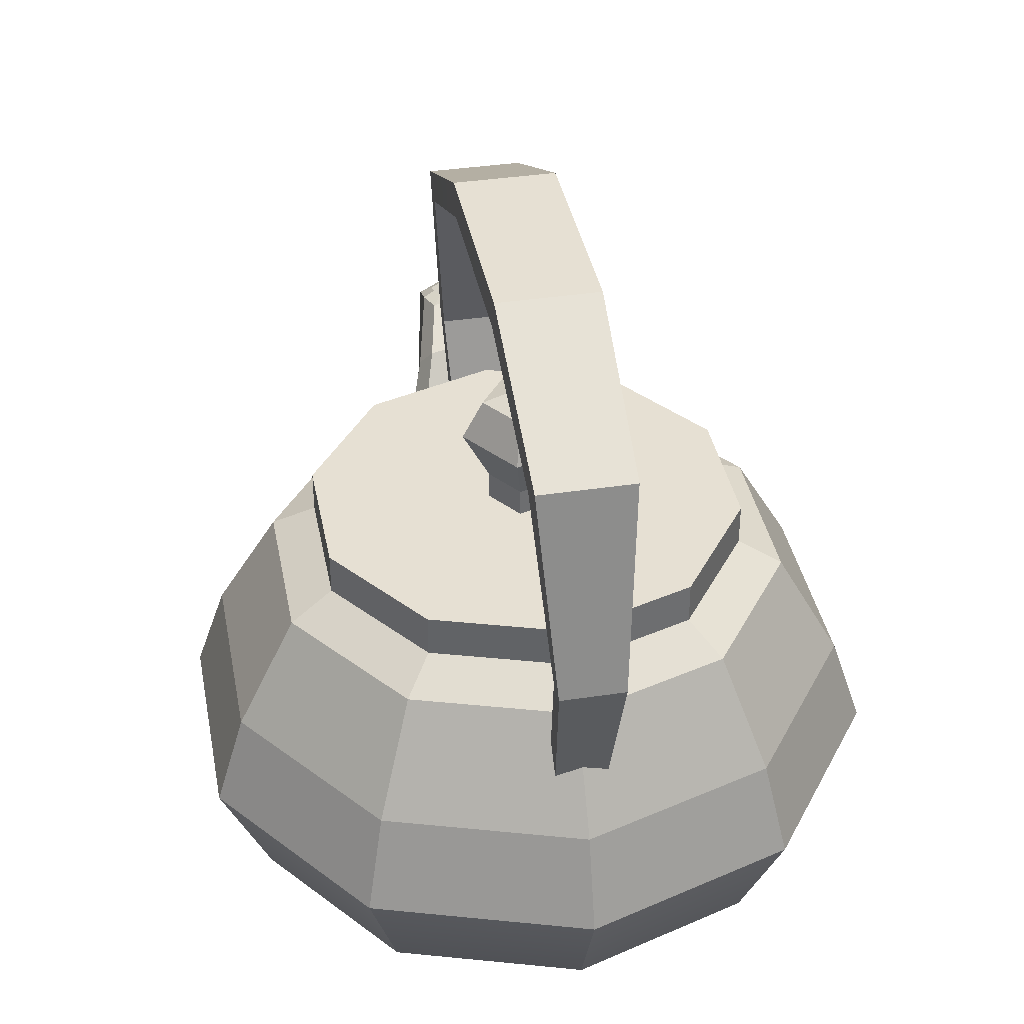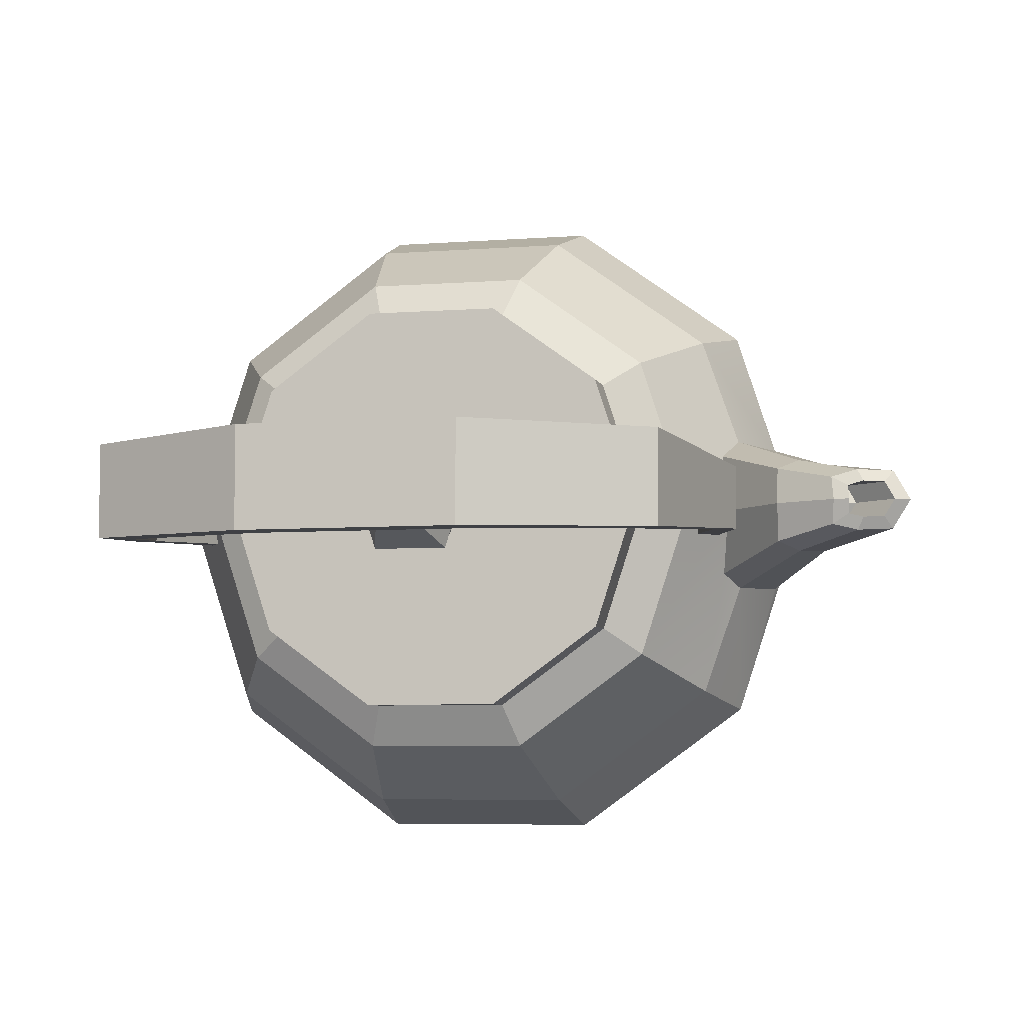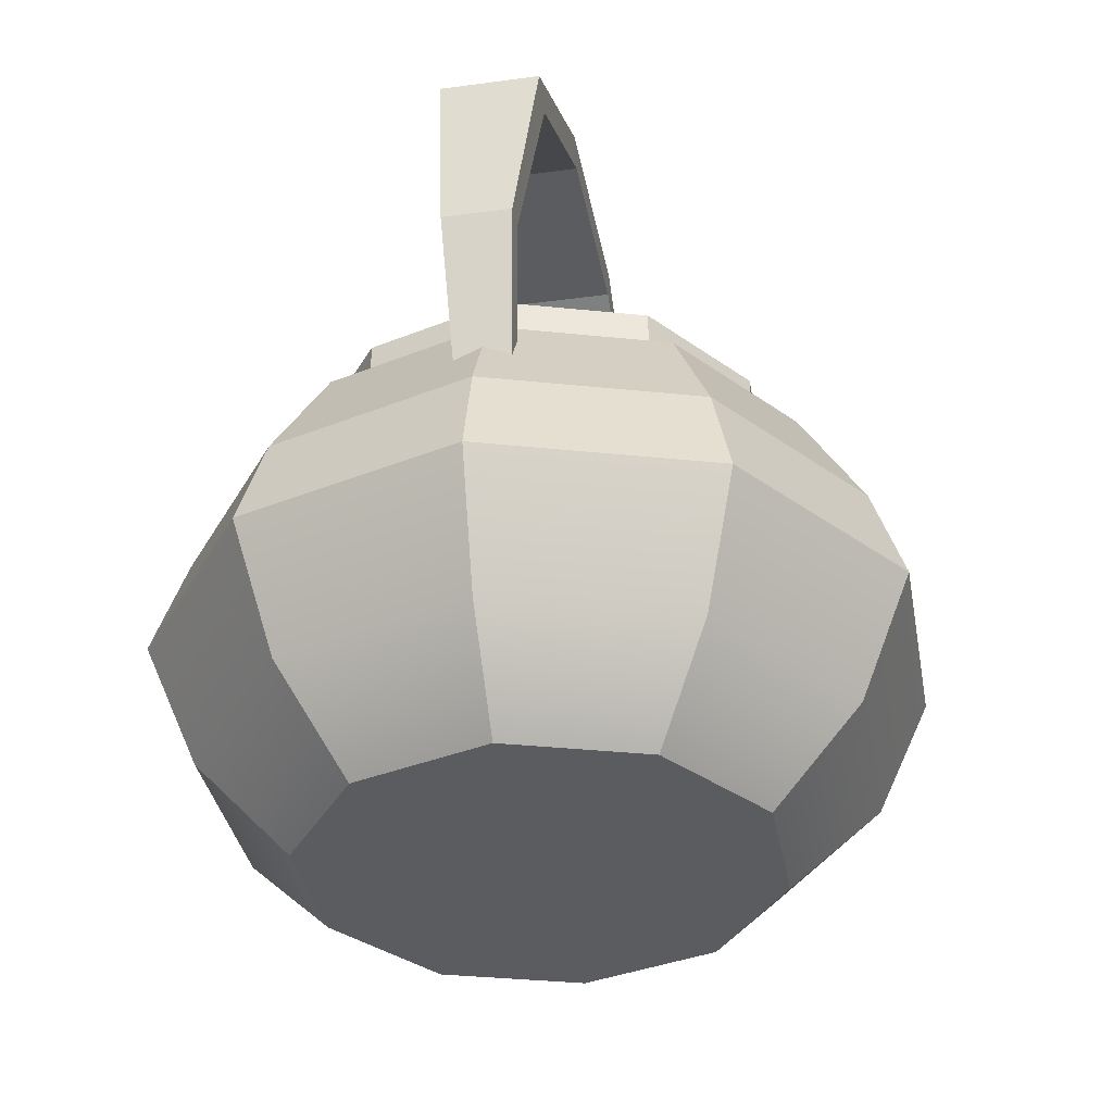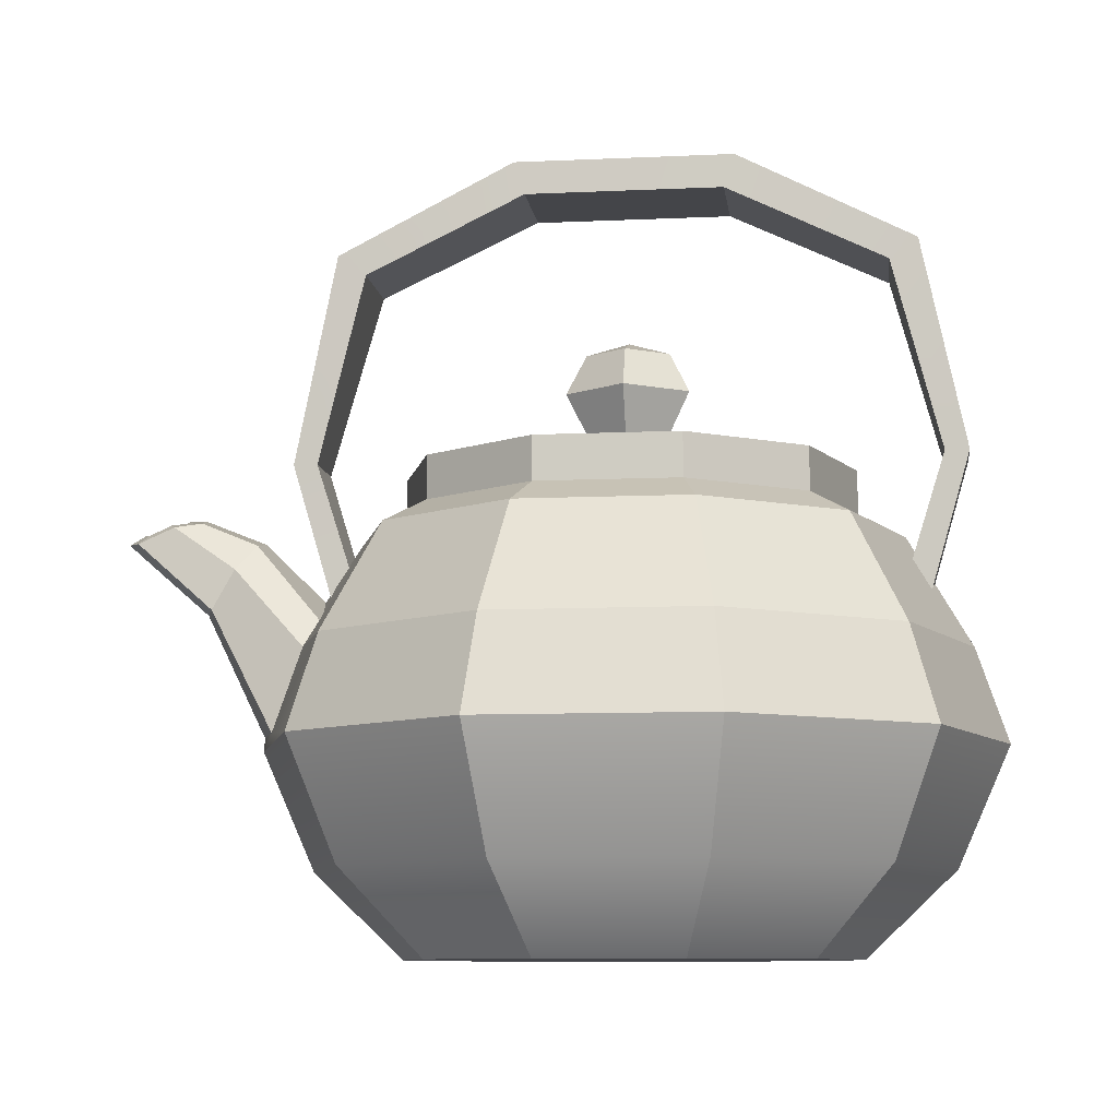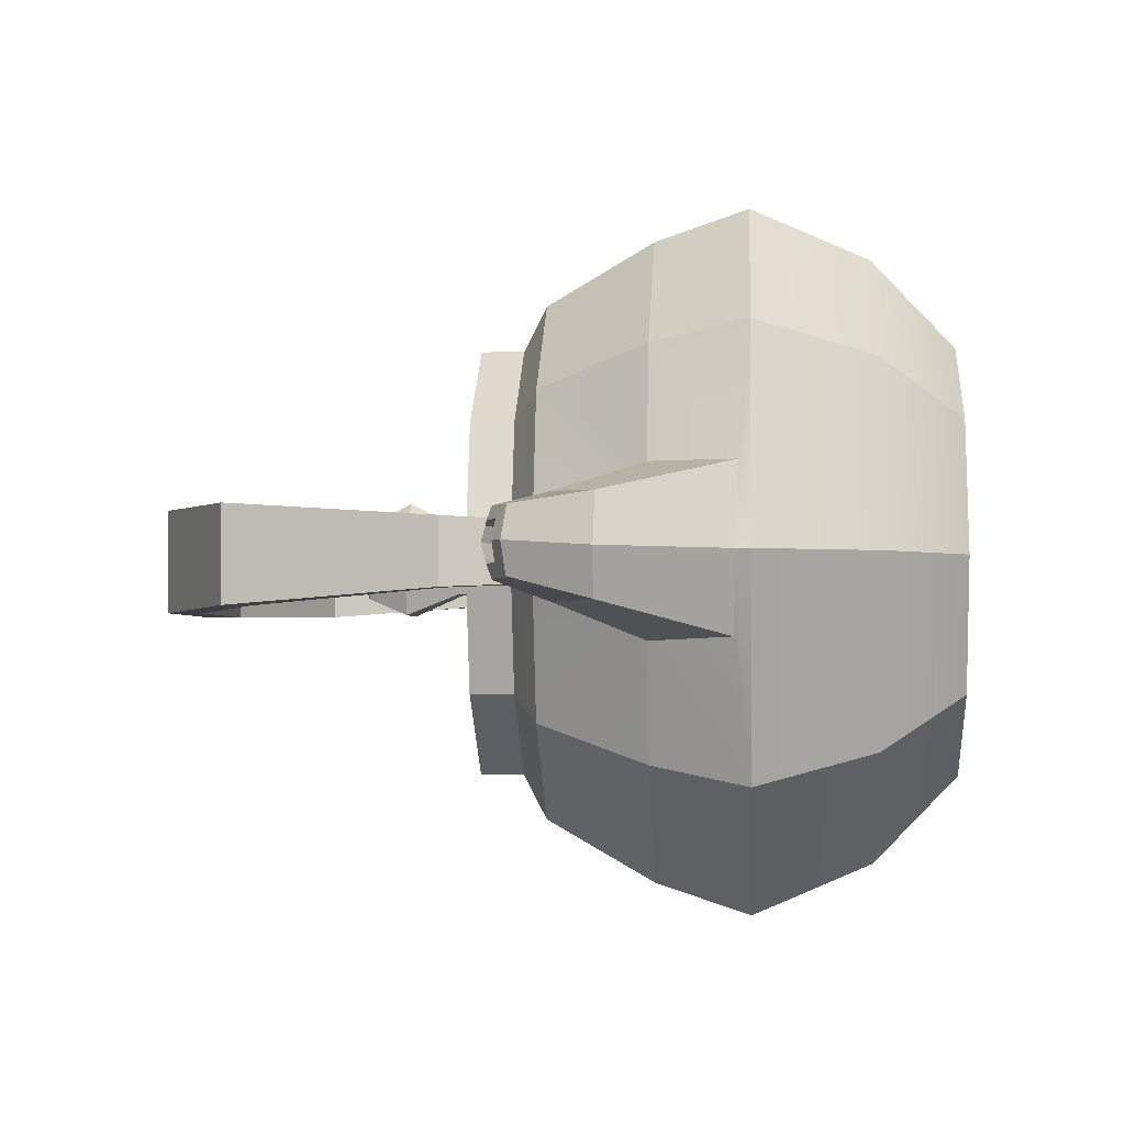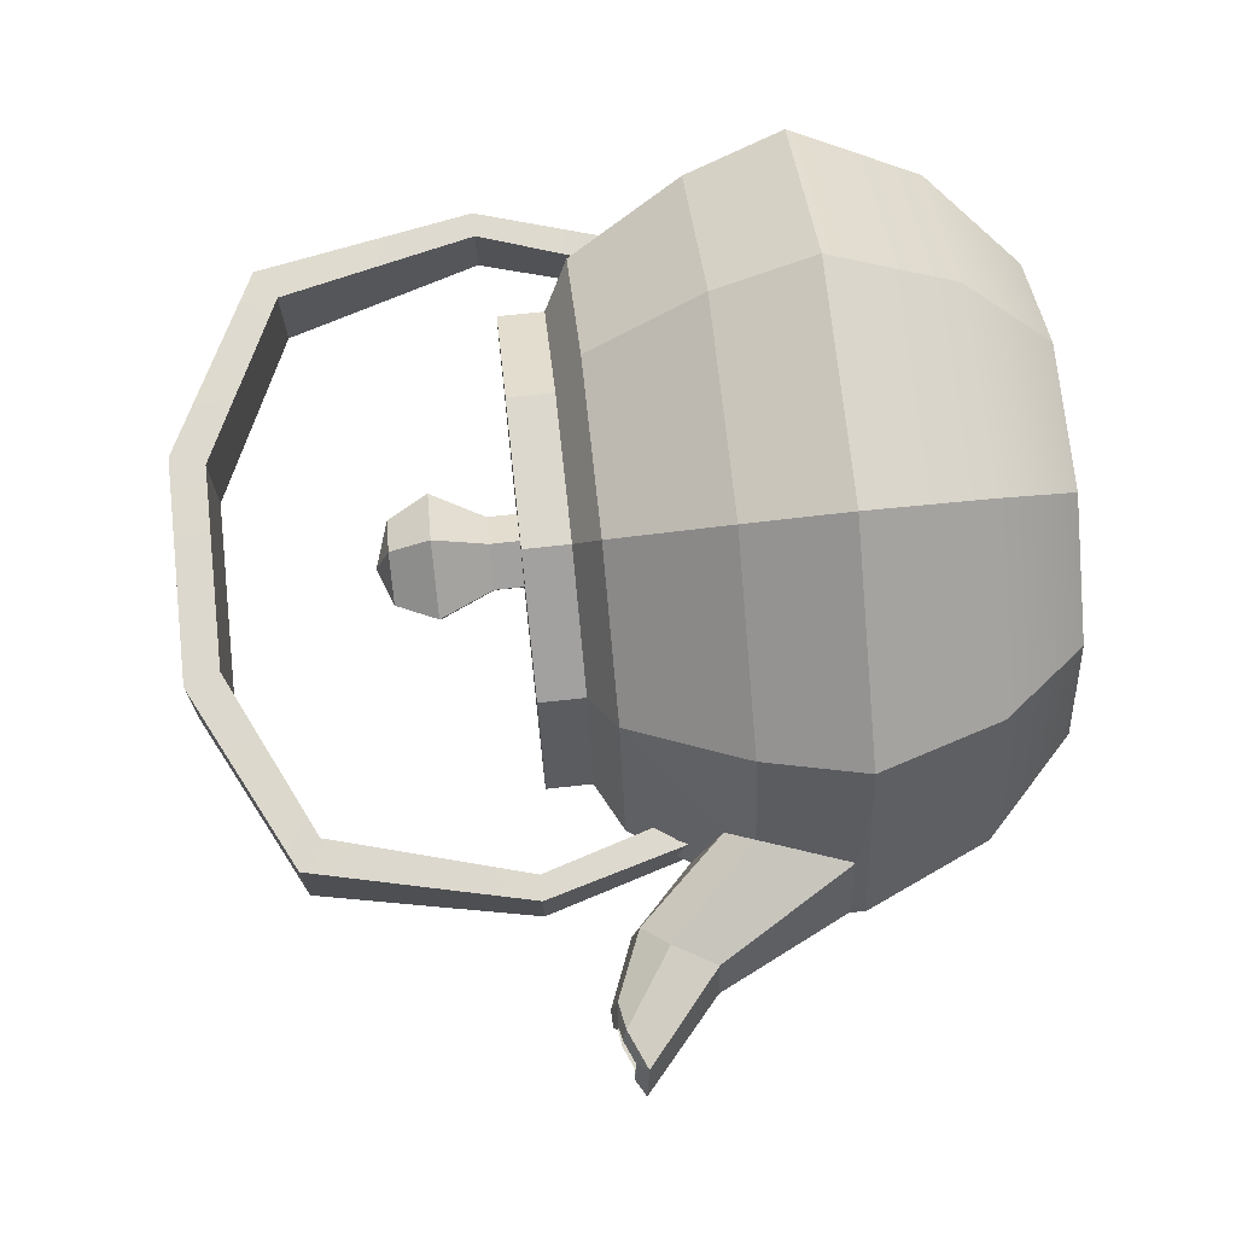
<metadata>
{"format":"obj","ext":"obj","renderer":"f3d","projection":"perspective","resolution":1024,"background":"white","views":[{"elev":38.3,"azim":79.2,"up":"+Y"},{"elev":-5.7,"azim":-166.6,"up":"+Z"},{"elev":-35.3,"azim":100.2,"up":"+Y"},{"elev":-9.0,"azim":7.1,"up":"+Y"},{"elev":-2.4,"azim":-86.0,"up":"+Z"},{"elev":72.3,"azim":-96.2,"up":"+Z"}]}
</metadata>
<code>
v 0.1874 0.1044 -0.1099
v 0.09397 0.1044 -0.1778
v -0.02155 0.1044 -0.1778
v -0.115 0.1044 -0.1099
v -0.1507 0.1044 1.5e-05
v -0.115 0.1044 0.1099
v -0.02155 0.1044 0.1778
v 0.09397 0.1044 0.1778
v 0.1874 0.1044 0.1099
v 0.2231 0.1044 1.5e-05
v 0.1741 0.1527 -0.1002
v 0.0889 0.1527 -0.1622
v -0.01648 0.1527 -0.1622
v -0.1017 0.1527 -0.1002
v -0.1017 0.1527 0.1002
v -0.01648 0.1527 0.1622
v 0.0889 0.1527 0.1622
v 0.1741 0.1527 0.1002
v 0.2067 0.1527 8e-06
v 0.1288 0 -0.06724
v 0.07157 0 -0.1088
v 0.03621 0 8e-06
v 0.000851 0 -0.1088
v -0.05636 0 -0.06724
v -0.07821 0 8e-06
v -0.05636 0 0.06726
v 0.000851 0 0.1088
v 0.07157 0 0.1088
v 0.1288 0 0.06726
v 0.1506 0 8e-06
v 0.1477 0.2082 -0.081
v 0.07881 0.2082 -0.1311
v -0.00639 0.2082 -0.1311
v -0.0753 0.2082 -0.081
v -0.1016 0.2082 1.5e-05
v -0.0753 0.2082 0.08102
v -0.00639 0.2082 0.1311
v 0.07881 0.2082 0.1311
v 0.1477 0.2082 0.08102
v 0.174 0.2082 1.5e-05
v 0.1288 0.2205 -0.06728
v 0.07158 0.2205 -0.1089
v 0.000835 0.2205 -0.1089
v -0.05639 0.2205 -0.06728
v -0.07826 0.2205 8e-06
v -0.05639 0.2205 0.06728
v 0.000835 0.2205 0.1089
v 0.07158 0.2205 0.1089
v 0.1288 0.2205 0.06728
v 0.1507 0.2205 8e-06
v 0.1288 0.2425 -0.06728
v 0.07158 0.2425 -0.1089
v 0.04744 0.2425 -0.01546
v 0.000835 0.2425 -0.1089
v 0.02498 0.2425 -0.01546
v -0.05639 0.2425 -0.06728
v -0.07826 0.2425 8e-06
v 0.01804 0.2425 0.005905
v -0.05639 0.2425 0.06728
v 0.000835 0.2425 0.1089
v 0.03621 0.2425 0.0191
v 0.07158 0.2425 0.1089
v 0.1288 0.2425 0.06728
v 0.05438 0.2425 0.005905
v 0.1507 0.2425 8e-06
v -0.01325 0.04357 0.1522
v 0.08567 0.04357 0.1522
v 0.1657 0.04357 0.09407
v 0.1963 0.04357 1.5e-05
v 0.1657 0.04357 -0.09408
v 0.08567 0.04357 -0.1522
v -0.01325 0.04357 -0.1522
v -0.09329 0.04357 -0.09408
v -0.1239 0.04357 1.5e-05
v -0.09329 0.04357 0.09407
v 0.04744 0.257 -0.01546
v 0.02498 0.257 -0.01546
v 0.01804 0.257 0.005905
v 0.03621 0.257 0.0191
v 0.05438 0.257 0.005905
v 0.05553 0.2833 -0.02659
v 0.0169 0.2833 -0.02659
v 0.004959 0.2833 0.01015
v 0.03621 0.2833 0.03286
v 0.06746 0.2833 0.01015
v 0.0493 0.3036 -0.01802
v 0.02312 0.3036 -0.01802
v 0.01504 0.3036 0.006866
v 0.03621 0.3036 0.02226
v 0.05738 0.3036 0.006866
v 0.03621 0.3109 -8e-06
v -0.1198 0.1804 8e-06
v -0.1221 0.1527 0.04212
v -0.1503 0.1115 8e-06
v -0.1222 0.1527 -0.04171
v -0.1149 0.1658 0.03239
v -0.1371 0.1102 0.04181
v -0.137 0.1124 -0.03993
v -0.1149 0.1648 -0.03416
v -0.1612 0.1946 0.02561
v -0.151 0.2073 0.01975
v -0.1511 0.2109 0.000374
v -0.1729 0.1742 0.02538
v -0.1807 0.1747 0.000374
v -0.1728 0.175 -0.02351
v -0.1613 0.1946 -0.02454
v -0.151 0.2069 -0.02006
v -0.1953 0.2181 0.01707
v -0.1816 0.2205 0.01301
v -0.1831 0.2238 0.00058
v -0.214 0.2099 0.01662
v -0.2231 0.2119 0.00058
v -0.2134 0.2104 -0.01475
v -0.1954 0.2181 -0.01576
v -0.1819 0.2202 -0.01253
v -0.1986 0.2202 0.01054
v -0.1905 0.2216 0.00811
v -0.1913 0.2235 0.000725
v -0.2097 0.2153 0.01026
v -0.2151 0.2164 0.000725
v -0.2093 0.2156 -0.008385
v -0.1986 0.2202 -0.008972
v -0.1906 0.2214 -0.007072
v -0.1787 0.2076 0.000725
v -0.1766 0.2058 0.0093
v -0.1688 0.2087 0.00811
v -0.17 0.2105 0.000725
v -0.1875 0.198 0.01026
v -0.1928 0.1992 0.000725
v -0.187 0.1983 -0.008385
v -0.1766 0.2058 -0.007751
v -0.169 0.2085 -0.007072
v 0.1685 0.3451 -0.02441
v 0.08675 0.3843 -0.02621
v -0.01433 0.3843 -0.02621
v -0.0961 0.3451 -0.02441
v -0.1216 0.249 -0.01665
v -0.09147 0.1528 -0.01209
v 0.1639 0.1528 -0.01209
v 0.194 0.249 -0.01665
v 0.1685 0.3451 0.02443
v 0.08675 0.3843 0.02624
v -0.01433 0.3843 0.02624
v -0.0961 0.3451 0.02443
v -0.1216 0.249 0.01667
v -0.09147 0.1528 0.01211
v 0.1639 0.1528 0.01211
v 0.194 0.249 0.01667
v 0.183 0.3557 -0.02441
v 0.0923 0.4013 -0.02621
v 0.0923 0.4013 0.02624
v 0.183 0.3557 0.02443
v -0.01987 0.4013 -0.02621
v -0.01987 0.4013 0.02624
v -0.1106 0.3557 -0.02441
v -0.1106 0.3557 0.02443
v -0.1338 0.249 -0.01665
v -0.1338 0.249 0.01667
v -0.1046 0.147 -0.01209
v -0.1046 0.147 0.01211
v 0.177 0.147 -0.01209
v 0.2063 0.249 -0.01665
v 0.2063 0.249 0.01667
v 0.177 0.147 0.01211
f 1 2 12 11
f 2 3 13 12
f 3 4 14 13
f 4 5 94 98
f 97 6 15 93
f 6 7 16 15
f 7 8 17 16
f 8 9 18 17
f 9 10 19 18
f 10 1 11 19
f 21 20 22
f 23 21 22
f 24 23 22
f 25 24 22
f 26 25 22
f 27 26 22
f 28 27 22
f 29 28 22
f 30 29 22
f 20 30 22
f 2 1 70 71
f 3 2 71 72
f 4 3 72 73
f 5 4 73 74
f 6 5 74 75
f 75 66 7 6
f 8 7 66 67
f 9 8 67 68
f 10 9 68 69
f 1 10 69 70
f 11 12 32 31
f 12 13 33 32
f 13 14 34 33
f 34 99 92 35
f 92 96 36 35
f 15 16 37 36
f 16 17 38 37
f 17 18 39 38
f 18 19 40 39
f 19 11 31 40
f 31 32 42 41
f 32 33 43 42
f 33 34 44 43
f 34 35 45 44
f 35 36 46 45
f 36 37 47 46
f 37 38 48 47
f 38 39 49 48
f 39 40 50 49
f 40 31 41 50
f 51 52 53
f 52 54 55 53
f 54 56 55
f 56 57 58 55
f 57 59 58
f 59 60 61 58
f 60 62 61
f 62 63 64 61
f 63 65 64
f 65 51 53 64
f 41 42 52 51
f 42 43 54 52
f 43 44 56 54
f 44 45 57 56
f 45 46 59 57
f 46 47 60 59
f 47 48 62 60
f 48 49 63 62
f 49 50 65 63
f 50 41 51 65
f 67 66 27 28
f 68 67 28 29
f 69 68 29 30
f 70 69 30 20
f 71 70 20 21
f 72 71 21 23
f 73 72 23 24
f 74 73 24 25
f 75 74 25 26
f 27 66 75 26
f 53 55 77 76
f 55 58 78 77
f 58 61 79 78
f 61 64 80 79
f 64 53 76 80
f 76 77 82 81
f 77 78 83 82
f 78 79 84 83
f 79 80 85 84
f 80 76 81 85
f 81 82 87 86
f 82 83 88 87
f 83 84 89 88
f 84 85 90 89
f 85 81 86 90
f 86 87 91
f 87 88 91
f 88 89 91
f 89 90 91
f 90 86 91
f 124 125 126 127
f 129 128 125 124
f 131 130 129 124
f 127 132 131 124
f 14 95 99 34
f 36 96 93 15
f 5 6 97 94
f 4 98 95 14
f 93 96 101 100
f 96 92 102 101
f 94 97 103 104
f 97 93 100 103
f 95 98 105 106
f 98 94 104 105
f 92 99 107 102
f 99 95 106 107
f 100 101 109 108
f 101 102 110 109
f 104 103 111 112
f 103 100 108 111
f 106 105 113 114
f 105 104 112 113
f 102 107 115 110
f 107 106 114 115
f 108 109 117 116
f 109 110 118 117
f 112 111 119 120
f 111 108 116 119
f 114 113 121 122
f 113 112 120 121
f 110 115 123 118
f 115 114 122 123
f 116 117 126 125
f 117 118 127 126
f 120 119 128 129
f 119 116 125 128
f 122 121 130 131
f 121 120 129 130
f 118 123 132 127
f 123 122 131 132
f 149 150 151 152
f 150 153 154 151
f 153 155 156 154
f 155 157 158 156
f 157 159 160 158
f 161 162 163 164
f 162 149 152 163
f 133 141 142 134
f 134 142 143 135
f 135 143 144 136
f 136 144 145 137
f 137 145 146 138
f 139 147 148 140
f 140 148 141 133
f 133 134 150 149
f 142 141 152 151
f 134 135 153 150
f 143 142 151 154
f 135 136 155 153
f 144 143 154 156
f 136 137 157 155
f 145 144 156 158
f 137 138 159 157
f 138 146 160 159
f 146 145 158 160
f 139 140 162 161
f 148 147 164 163
f 147 139 161 164
f 140 133 149 162
f 141 148 163 152

</code>
